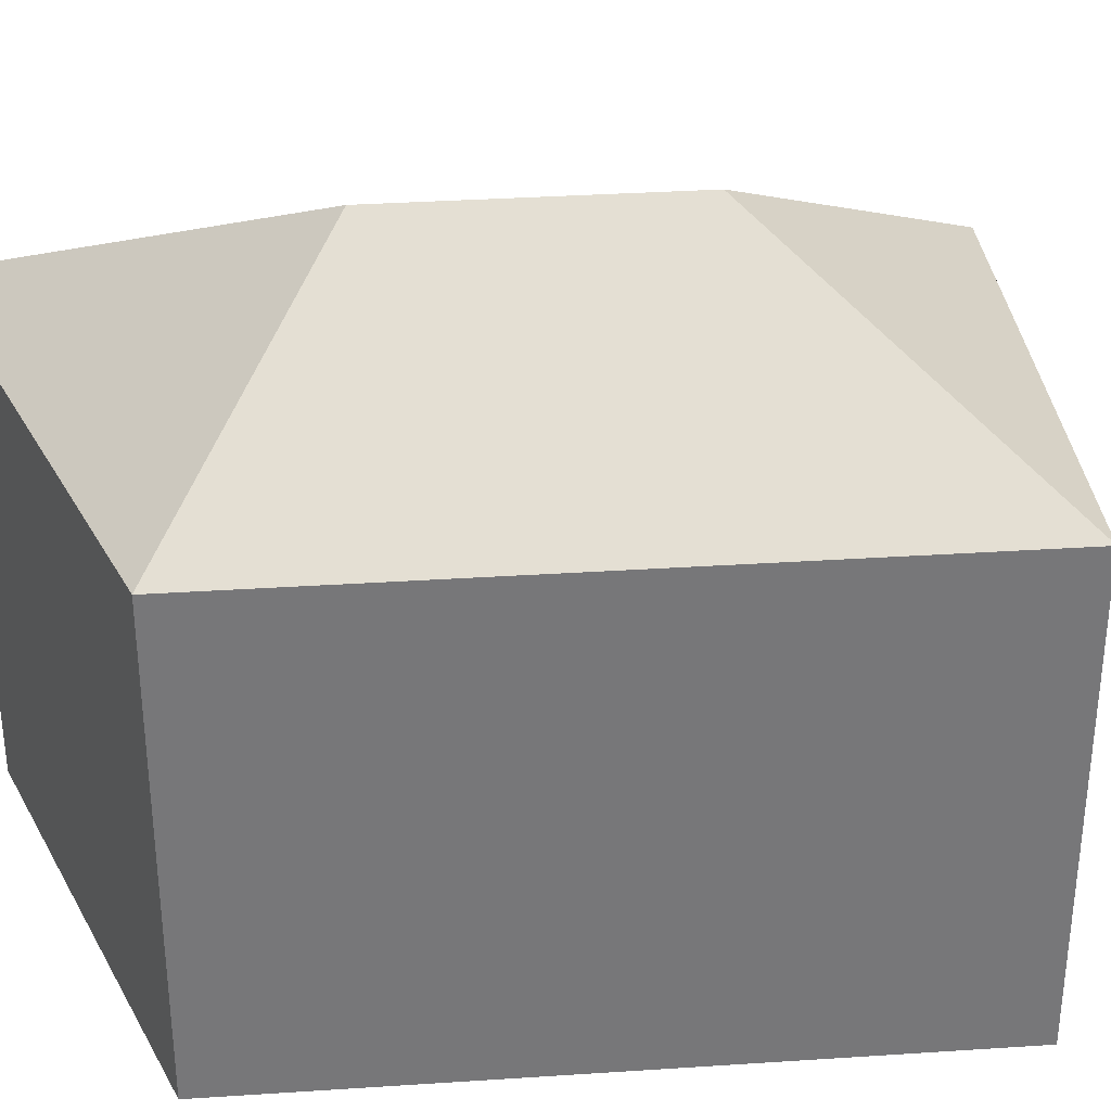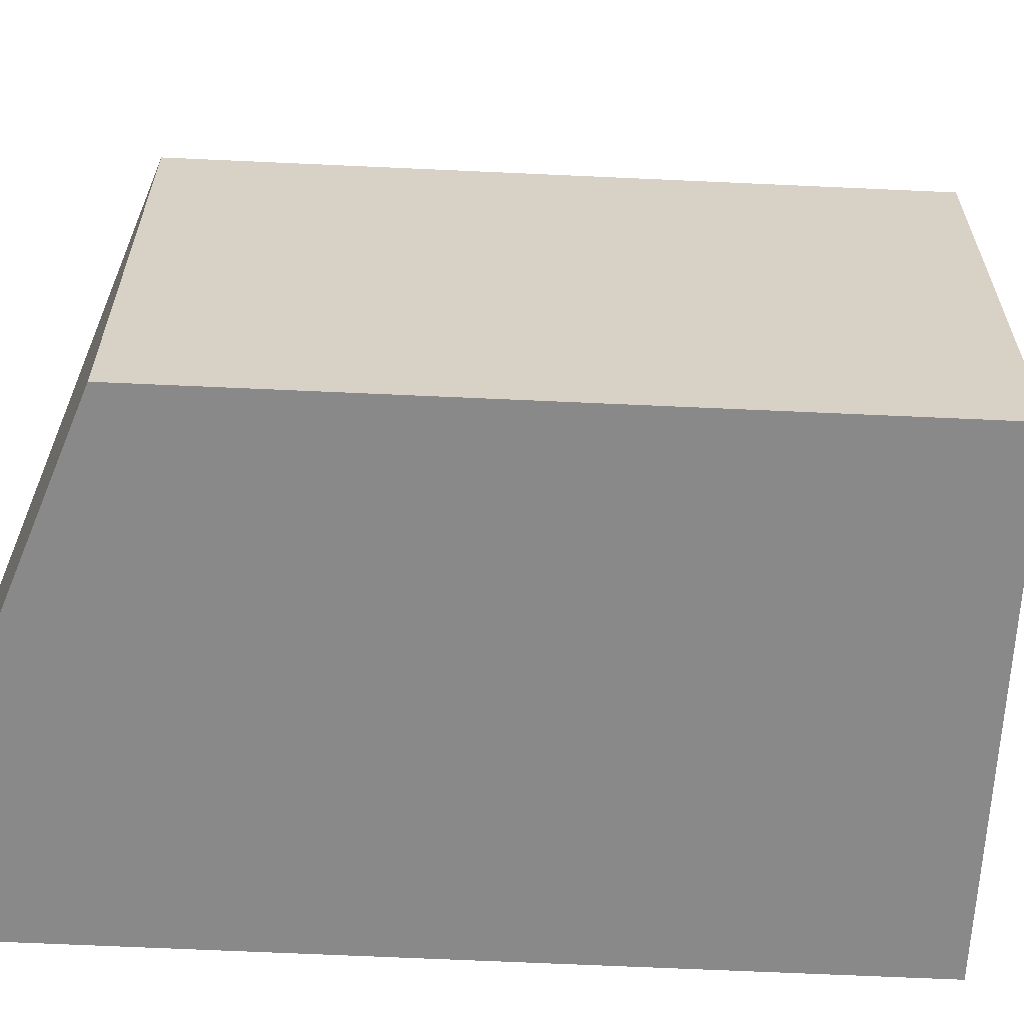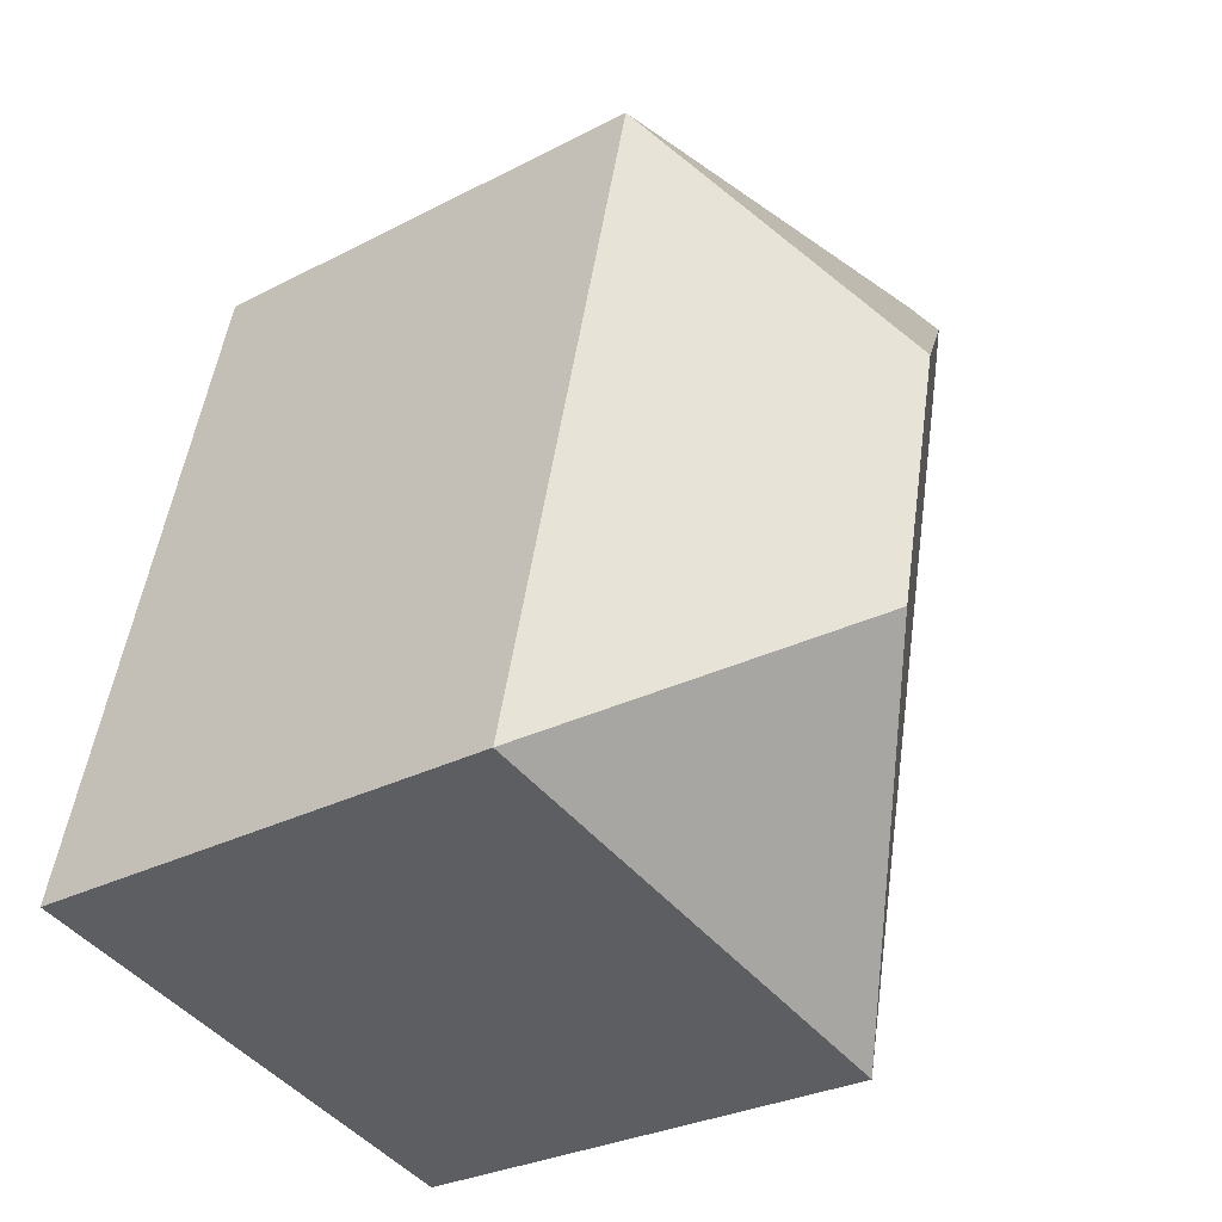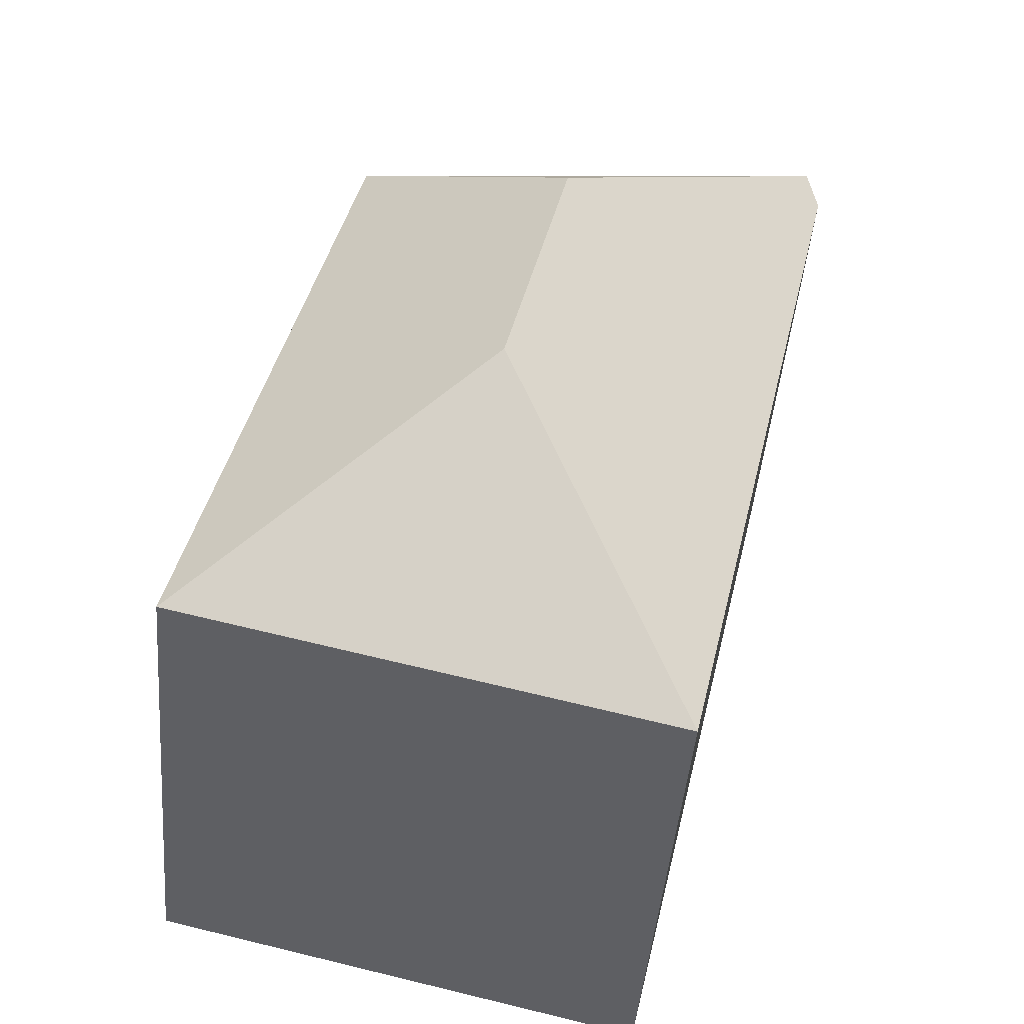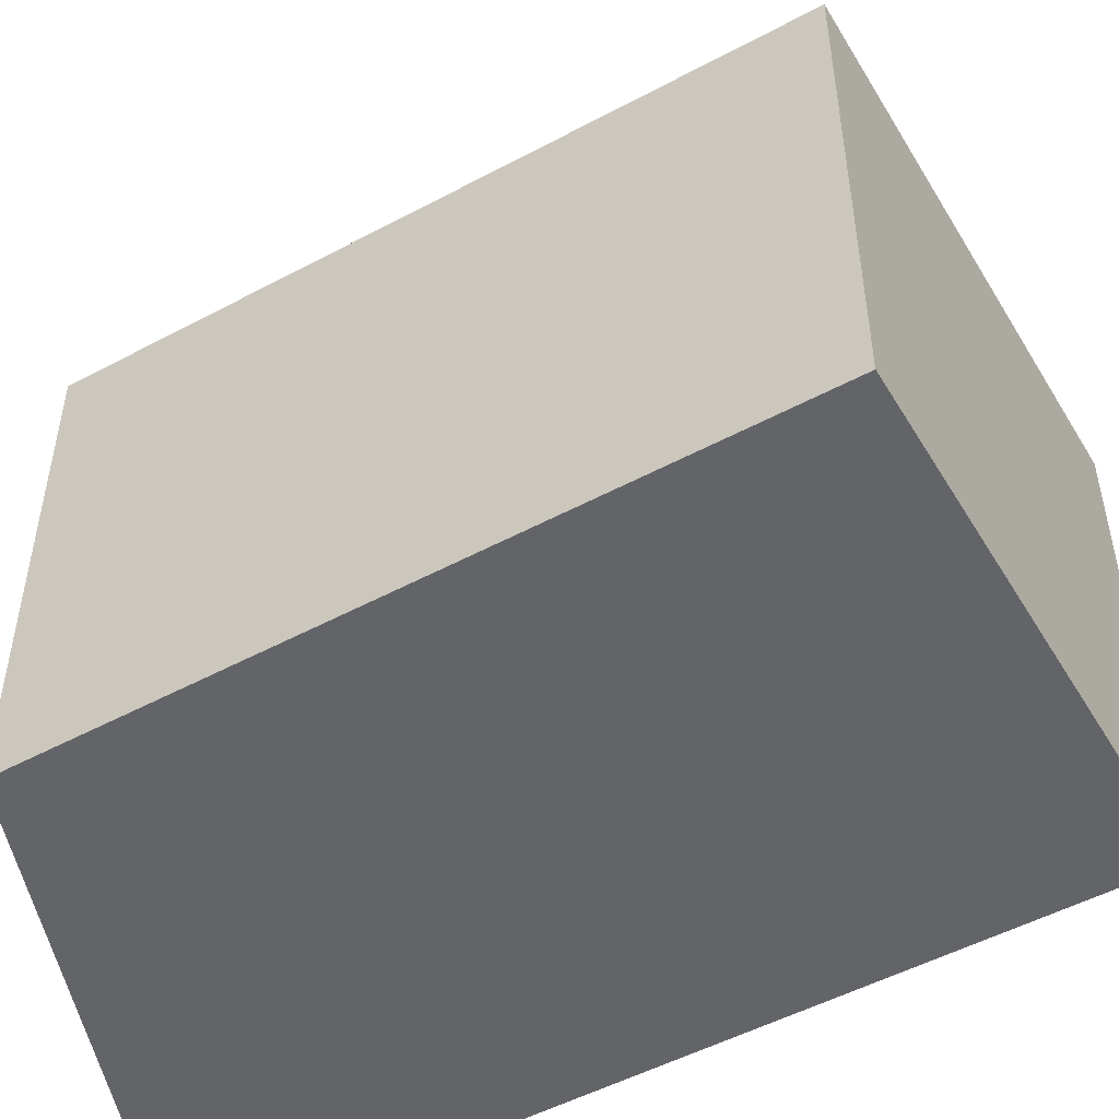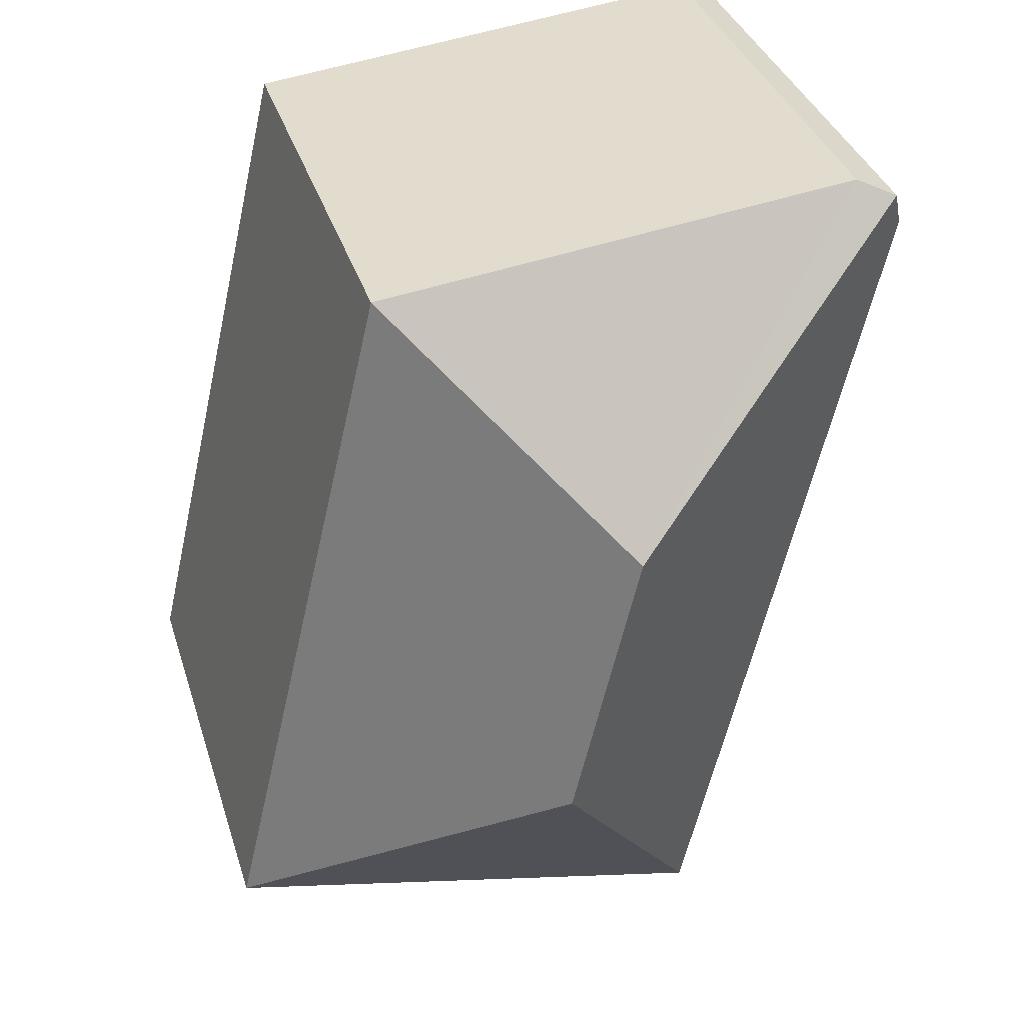
<metadata>
{"format":"obj","ext":"obj","renderer":"f3d","projection":"perspective","resolution":1024,"background":"white","views":[{"elev":33.2,"azim":71.7,"up":"+Y"},{"elev":-63.0,"azim":74.2,"up":"+Y"},{"elev":-29.1,"azim":127.7,"up":"+Z"},{"elev":-46.1,"azim":175.1,"up":"+Z"},{"elev":-51.3,"azim":107.1,"up":"+Y"},{"elev":35.4,"azim":163.5,"up":"+Z"}]}
</metadata>
<code>
v  3.698 10.82 -15.97
v  8.42 14.69 -11.22
v  4.195 10.82 -18.11
v  2.462 10.82 -10.63
v  6.977 14.69 -4.986
v  1.729 10.82 -7.465
v  0.99 10.82 -4.274
v  0.28 11.13 0.825
v  0 10.82 6.627e-16
v  1.092 10.82 1.163
v  11.65 10.82 -0.079
v  15.26 10.82 -15.56
v  4.195 1.109e-15 -18.11
v  3.698 9.776e-16 -15.97
v  2.462 6.508e-16 -10.63
v  1.729 4.571e-16 -7.465
v  0.99 2.617e-16 -4.274
v  0 0 0
v  0.28 -5.052e-17 0.825
v  1.092 -7.121e-17 1.163
v  11.65 4.837e-18 -0.079
v  15.26 9.526e-16 -15.56
g defaultobject
f 1 2 3
f 2 1 4
f 2 4 5
f 5 4 6
f 5 6 7
f 5 7 8
f 8 7 9
f 10 5 8
f 5 10 11
f 2 11 12
f 11 2 5
f 2 12 3
f 13 1 3
f 1 13 4
f 4 13 6
f 6 13 14
f 6 14 7
f 7 14 15
f 7 15 9
f 9 15 16
f 9 16 17
f 9 17 18
f 9 19 8
f 19 9 18
f 19 10 8
f 10 19 20
f 20 11 10
f 11 20 21
f 21 12 11
f 12 21 22
f 12 13 3
f 13 12 22
f 18 20 19
f 20 18 17
f 20 17 21
f 21 17 16
f 21 16 15
f 21 15 14
f 21 14 13
f 21 13 22

</code>
